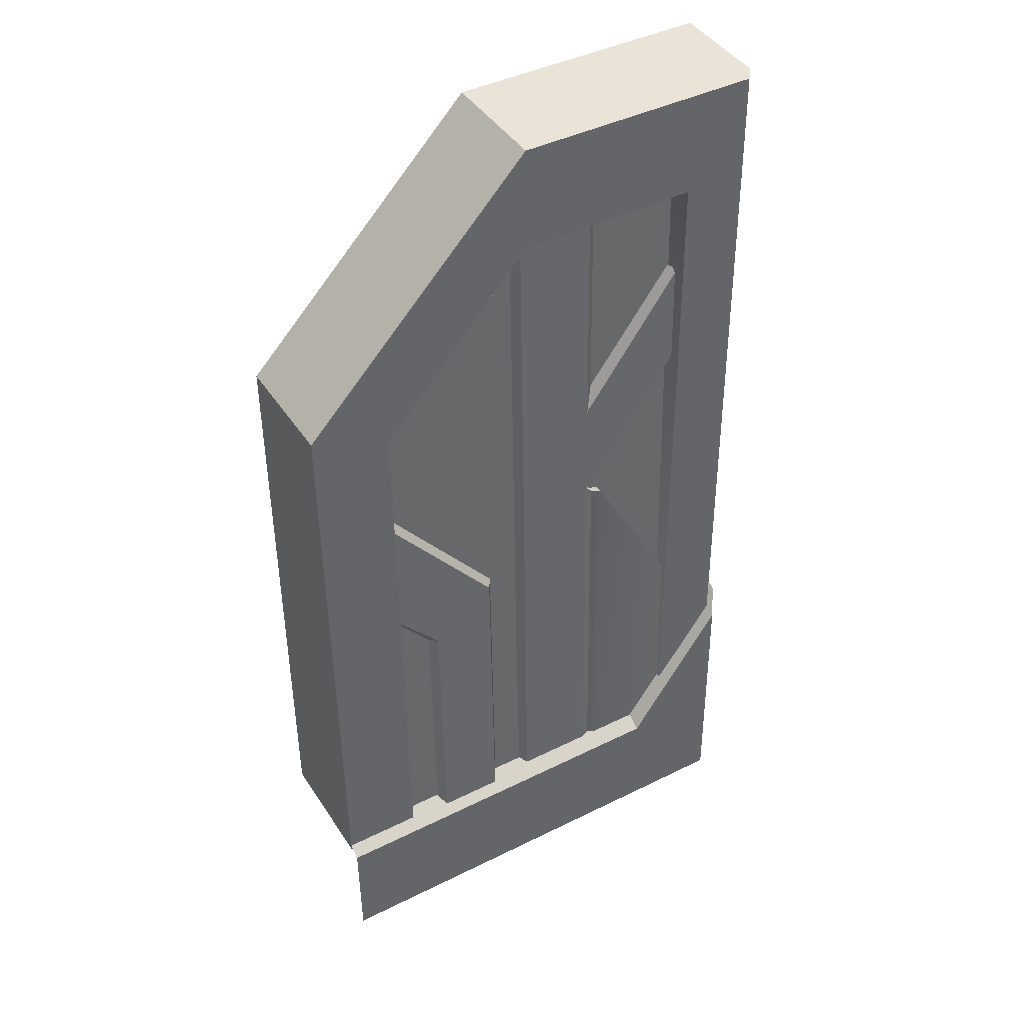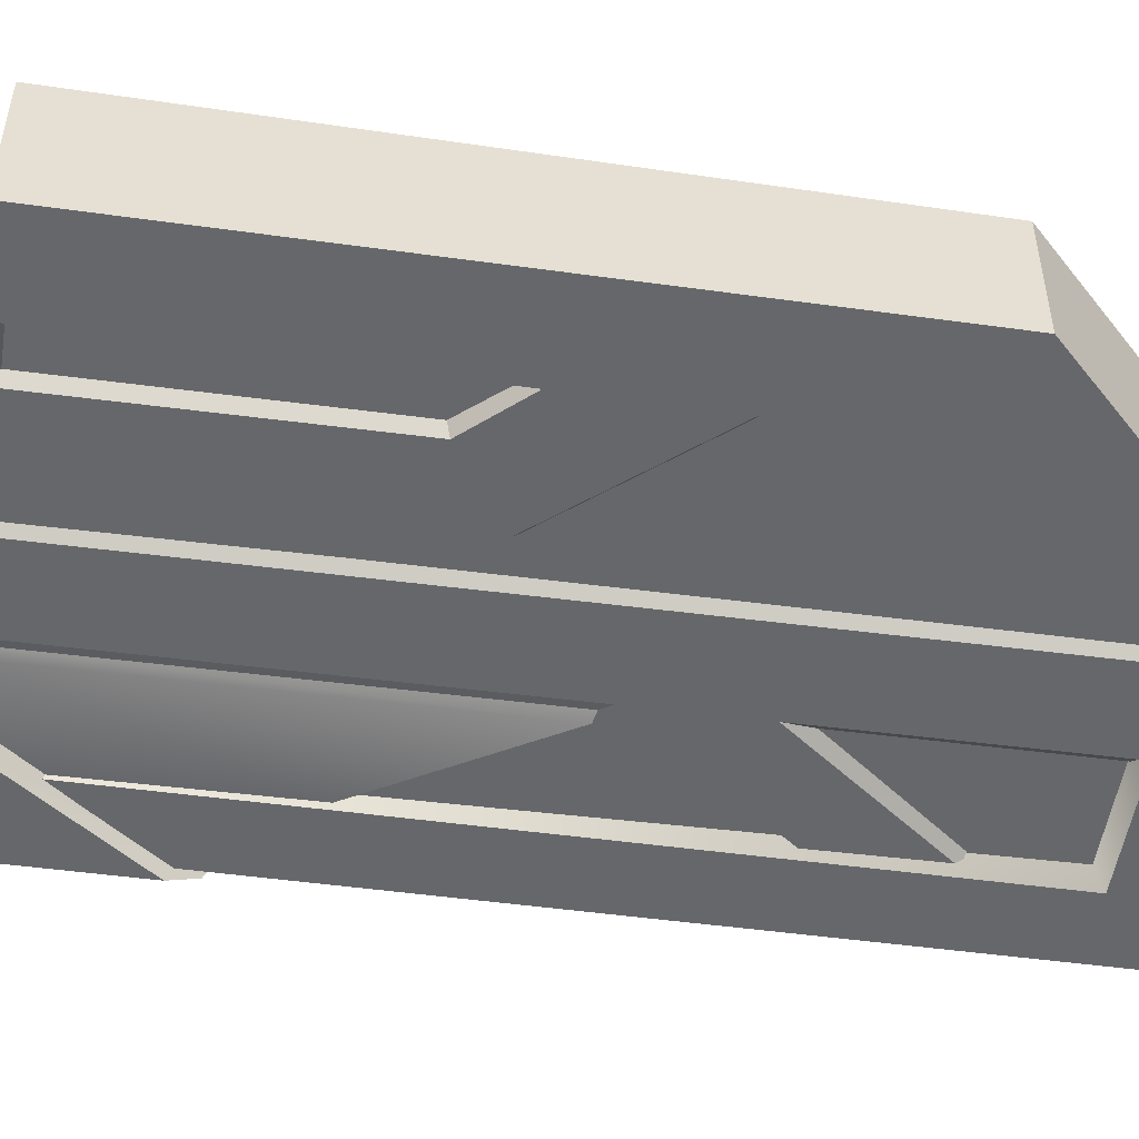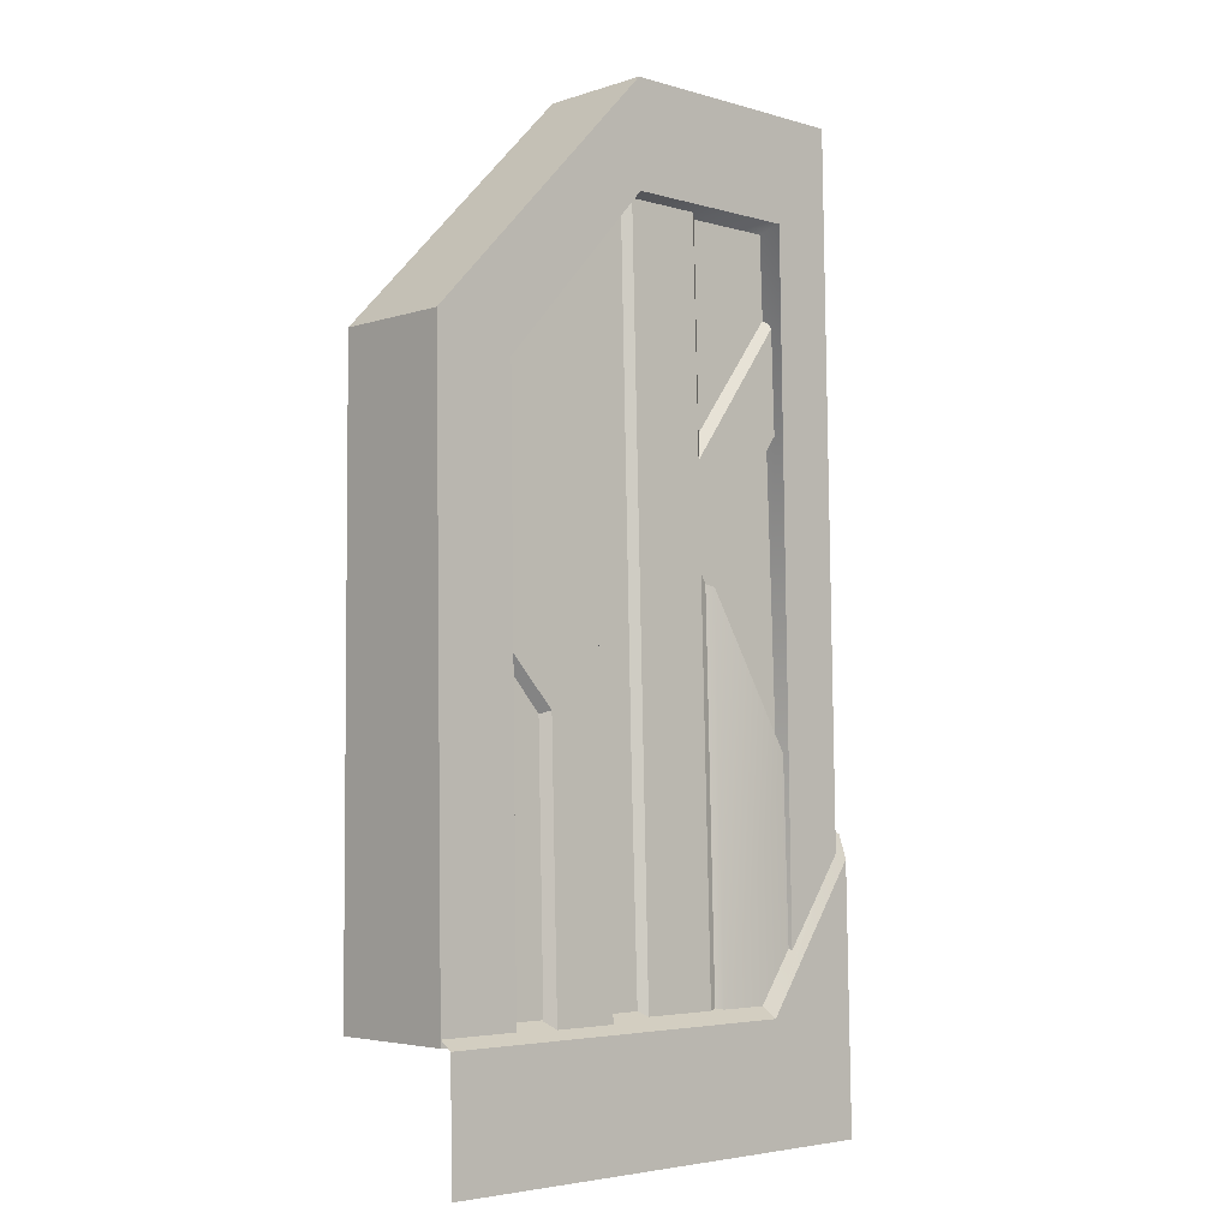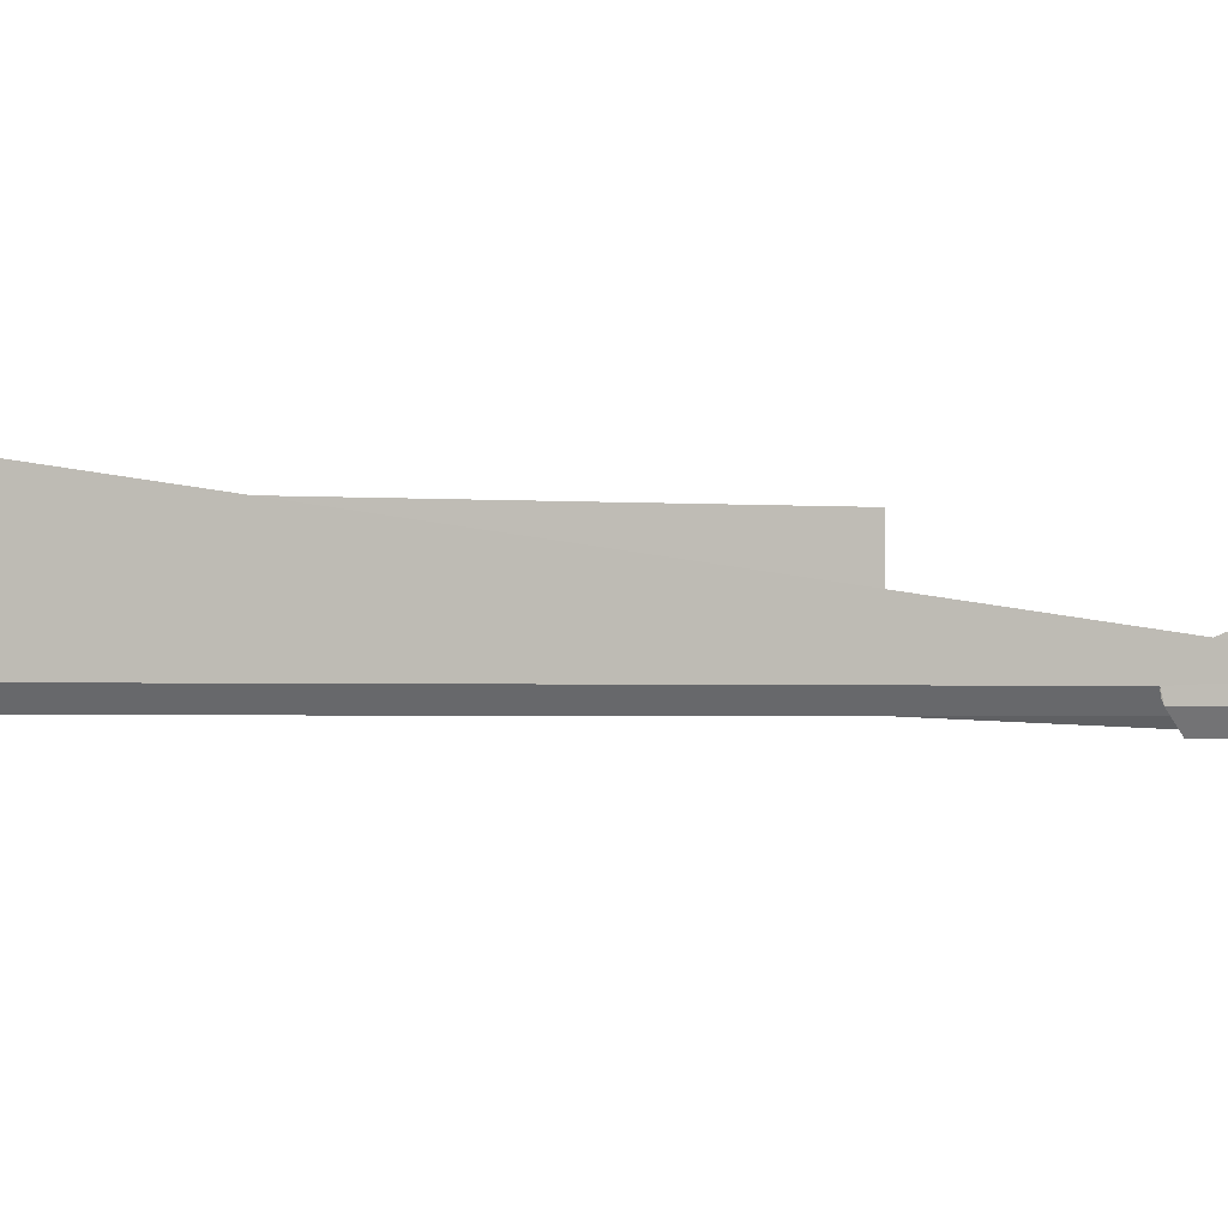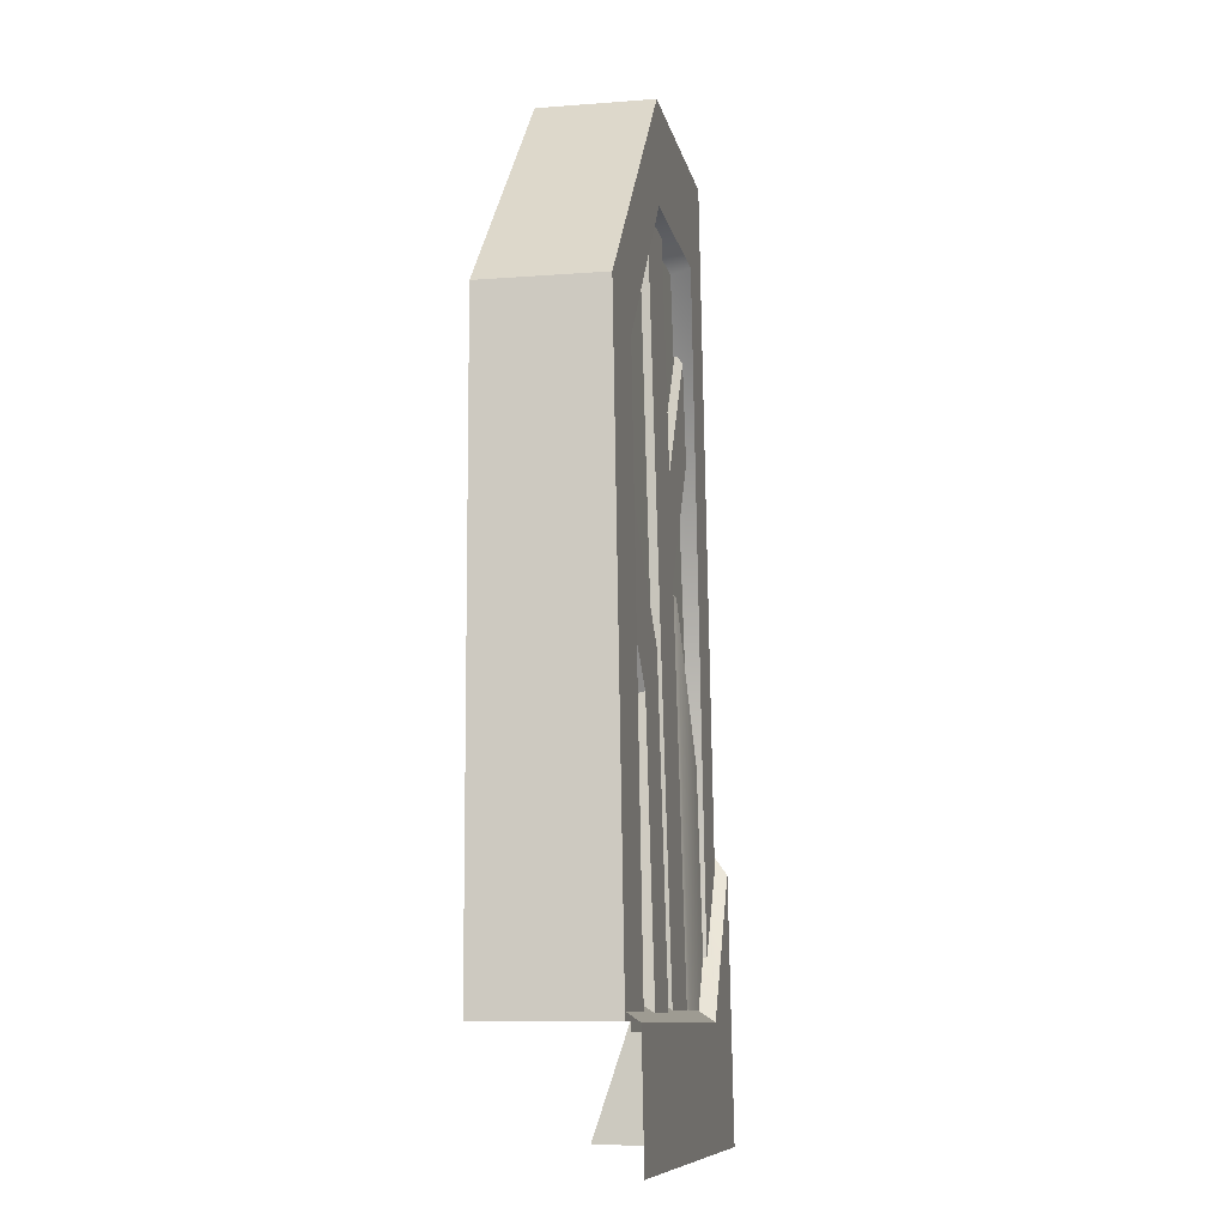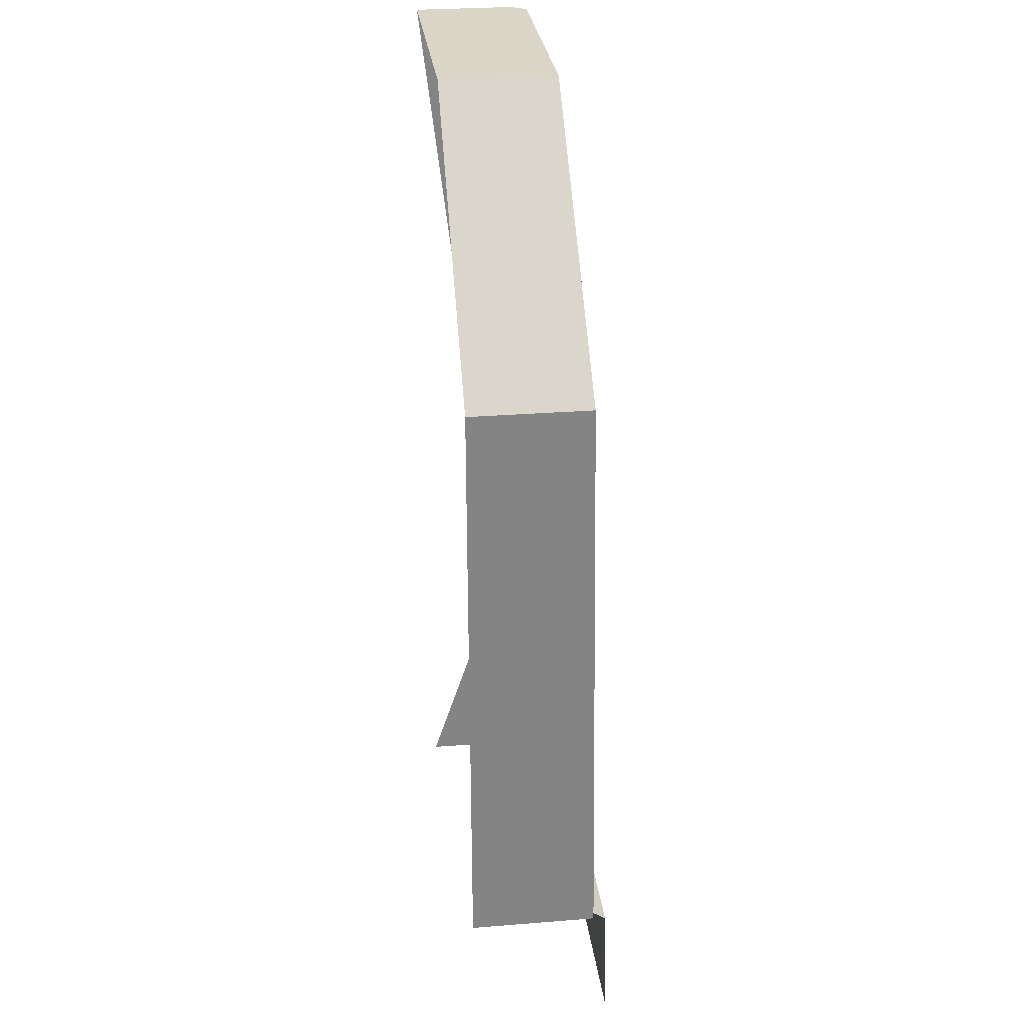
<metadata>
{"format":"obj","ext":"obj","renderer":"f3d","projection":"perspective","resolution":1024,"background":"white","views":[{"elev":42.8,"azim":149.4,"up":"+Y"},{"elev":-52.3,"azim":80.9,"up":"+Z"},{"elev":-4.1,"azim":136.6,"up":"+Y"},{"elev":0.2,"azim":-121.1,"up":"+Z"},{"elev":-9.9,"azim":101.1,"up":"+Y"},{"elev":29.0,"azim":83.2,"up":"+Y"}]}
</metadata>
<code>
g keydoor_indoor_L
v -0.2523 0.3635 -0.4429
v -0.007742 0.3635 -0.4429
v -0.007741 2.197 -0.412
v -0.2523 2.103 -0.4136
v -0.7241 2.938 -0.3995
v -0.7241 2.619 -0.4048
v -1.475 2.938 -0.3995
v -1.281 2.619 -0.4048
v -1.475 0.3635 -0.4429
v -1.281 0.3635 -0.4429
v -0.007741 2.197 -0.412
v -0.007741 2.197 -0.04617
v -0.7241 2.938 -0.04453
v -0.7241 2.938 -0.3995
v -0.7241 2.619 -0.4048
v -0.7241 2.587 -0.3265
v -0.2717 2.086 -0.3322
v -0.2523 2.103 -0.4136
v -0.7241 2.619 -0.4048
v -1.281 2.619 -0.4048
v -1.256 2.587 -0.3265
v -0.7241 2.587 -0.3265
v -0.007742 0.3635 -0.4429
v -0.007741 0.3635 -0.05022
v -0.007741 2.197 -0.04617
v -0.007741 2.197 -0.412
v -0.2523 0.3635 -0.4429
v -0.2523 2.103 -0.4136
v -0.2717 2.086 -0.3322
v -0.2717 0.3635 -0.3518
v -1.281 2.619 -0.4048
v -1.281 0.3635 -0.4429
v -1.256 0.3635 -0.3518
v -1.256 2.587 -0.3265
v -0.007741 0.3592 -0.4814
v -1.475 1.537e-07 -0.4882
v -0.007741 3.073e-07 -0.4882
v -1.167 0.3592 -0.4814
v -1.475 0.7911 -0.4733
v -1.163 0.423 -0.3863
v -1.167 0.3592 -0.4814
v -0.007741 0.3592 -0.4814
v -0.007741 0.423 -0.3863
v -1.475 0.7911 -0.4733
v -1.509 0.8624 -0.4178
v -1.509 1.537e-07 -0.4316
v -1.475 1.537e-07 -0.4882
v -1.475 0.3635 -0.4429
v -1.475 2.938 -0.3995
v -1.509 2.938 -0.3544
v -1.509 0.3635 -0.391
v -1.167 0.3592 -0.4814
v -1.509 0.8624 -0.4178
v -1.475 0.7911 -0.4733
v -1.509 0.869 -0.4044
v -1.509 0.8695 -0.4019
v -1.163 0.423 -0.3863
v -1.509 0.8823 -0.3459
v -1.509 2.938 -0.3544
v -1.51 2.938 -0.04453
v -1.51 0.3635 -0.3518
v -1.509 0.3635 -0.391
v -1.509 0.8624 -0.4178
v -1.509 0.8823 -0.3459
v -1.51 3.073e-07 -0.05103
v -1.509 1.537e-07 -0.4316
v -0.9604 1.587 -0.4001
v -1.281 2.328 -0.3793
v -1.281 2.012 -0.3882
v -0.9604 1.902 -0.3912
v -0.7241 0.3635 -0.4344
v -0.9604 0.3635 -0.4344
v -0.7241 2.628 -0.3709
v -0.9604 2.628 -0.3709
v -0.7241 0.3635 -0.4344
v -0.7007 0.3635 -0.4107
v -0.7007 2.628 -0.3507
v -0.7241 2.628 -0.3709
v -0.9604 2.628 -0.3709
v -0.9844 2.628 -0.3507
v -0.9844 1.984 -0.3678
v -0.9604 1.902 -0.3912
v -1.281 2.012 -0.3882
v -1.256 2.012 -0.367
v -0.9604 1.587 -0.3783
v -0.9604 1.587 -0.4001
v -0.9604 1.902 -0.3912
v -0.9844 1.984 -0.3678
v -1.256 2.338 -0.3584
v -1.281 2.328 -0.3793
v -0.9604 0.3635 -0.4344
v -0.9604 1.587 -0.4001
v -0.9844 1.559 -0.3933
v -0.9844 0.3635 -0.4263
v -0.9844 1.559 -0.3933
v -0.9604 1.587 -0.4001
v -0.9604 1.587 -0.3783
v -0.9844 1.559 -0.379
v -1.012 1.552 -0.4011
v -1.012 1.552 -0.3792
v -1.012 0.3635 -0.4344
v -1.012 1.552 -0.4011
v -1.281 1.085 -0.4142
v -1.281 0.3635 -0.4344
v -1.281 1.085 -0.4142
v -1.012 1.552 -0.4011
v -1.012 1.552 -0.3792
v -1.281 1.085 -0.3916
v -0.9844 0.3635 -0.4263
v -0.9844 1.559 -0.3933
v -1.012 1.552 -0.4011
v -1.012 0.3635 -0.4344
v -1.509 2.938 -0.3544
v -0.7241 2.938 -0.04453
v -1.51 2.938 -0.04453
v -0.7241 2.938 -0.3995
v -1.475 2.938 -0.3995
v -0.2523 1.735 -0.4091
v -0.3857 1.196 -0.4244
v -0.2523 1.345 -0.4202
v -0.5818 1.338 -0.4204
v -0.5818 0.3635 -0.448
v -0.3857 0.3635 -0.448
v -0.3857 1.196 -0.4244
v -0.3657 1.187 -0.3958
v -0.2717 1.296 -0.3929
v -0.2523 1.345 -0.4202
v -0.2523 1.735 -0.4091
v -0.2717 1.743 -0.3811
v -0.6011 1.346 -0.3916
v -0.5818 1.338 -0.4204
v -0.5818 0.3635 -0.448
v -0.5818 1.338 -0.4204
v -0.6011 1.346 -0.3916
v -0.6011 0.3635 -0.4176
v -0.3857 0.3635 -0.448
v -0.3657 0.3635 -0.4176
v -0.3657 1.187 -0.3958
v -0.3857 1.196 -0.4244
v -0.7241 0.3355 -0.4143
v -0.2354 0.3355 -0.4143
v -0.2354 2.11 -0.3602
v -0.7241 2.644 -0.3439
v -1.315 0.3355 -0.4143
v -1.315 2.644 -0.3439
g keydoor_indoor_L_0
f 3 2 1
f 4 3 1
f 3 4 5
f 4 6 5
f 7 5 6
f 8 7 6
f 7 8 9
f 8 10 9
f 13 12 11
f 14 13 11
f 17 16 15
f 18 17 15
f 21 20 19
f 22 21 19
f 25 24 23
f 26 25 23
f 29 28 27
f 30 29 27
f 33 32 31
f 34 33 31
f 37 36 35
f 36 38 35
f 36 39 38
f 42 41 40
f 43 42 40
f 46 45 44
f 47 46 44
f 50 49 48
f 51 50 48
f 54 53 52
f 53 55 52
f 55 56 52
f 56 57 52
f 57 56 58
f 61 60 59
f 62 61 59
f 65 64 63
f 66 65 63
f 69 68 67
f 68 70 67
f 67 70 71
f 72 67 71
f 70 73 71
f 74 73 70
f 77 76 75
f 78 77 75
f 81 80 79
f 82 81 79
f 85 84 83
f 86 85 83
f 89 88 87
f 90 89 87
f 93 92 91
f 94 93 91
f 97 96 95
f 98 97 95
f 98 95 99
f 100 98 99
f 103 102 101
f 104 103 101
f 107 106 105
f 108 107 105
f 111 110 109
f 112 111 109
f 115 114 113
f 113 114 116
f 117 113 116
f 120 119 118
f 119 121 118
f 122 121 119
f 123 122 119
f 126 125 124
f 127 126 124
f 130 129 128
f 131 130 128
f 134 133 132
f 135 134 132
f 138 137 136
f 139 138 136
f 142 141 140
f 143 142 140
f 143 140 144
f 145 143 144

</code>
